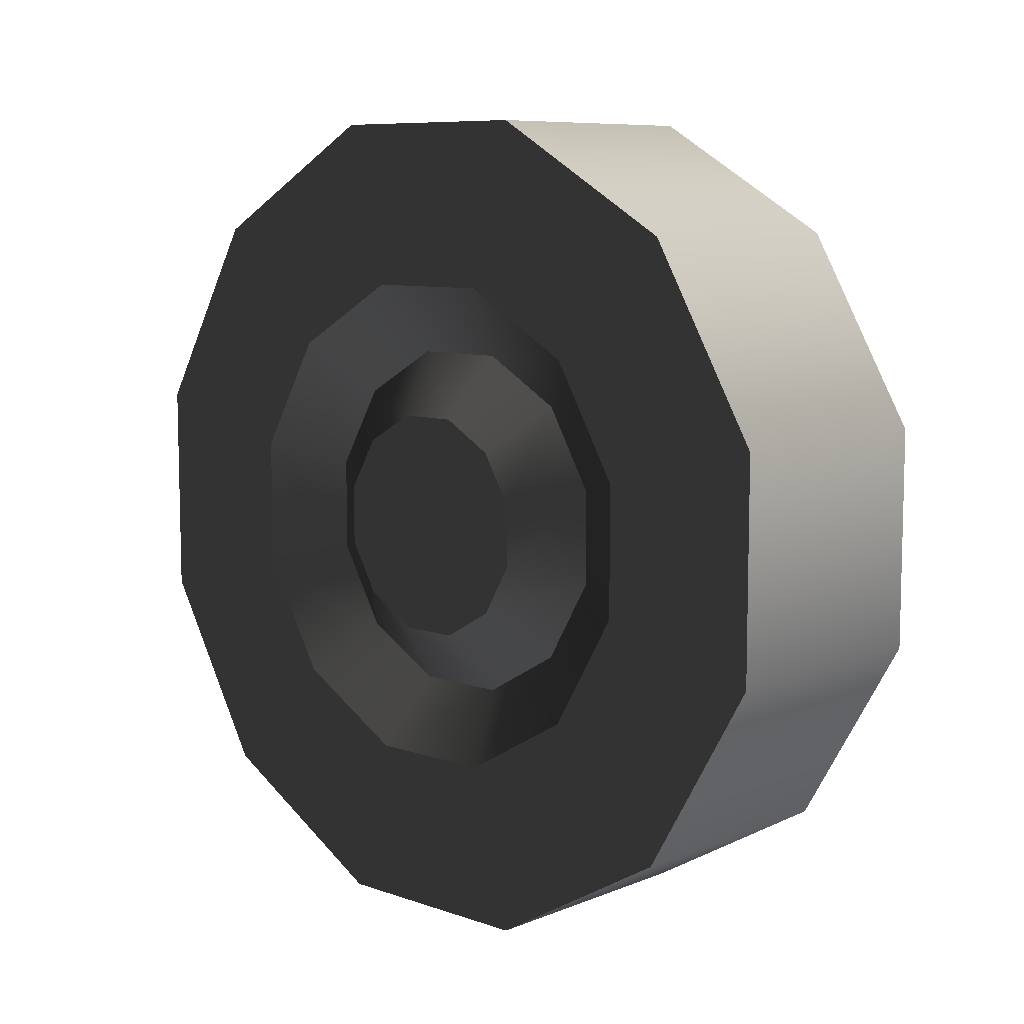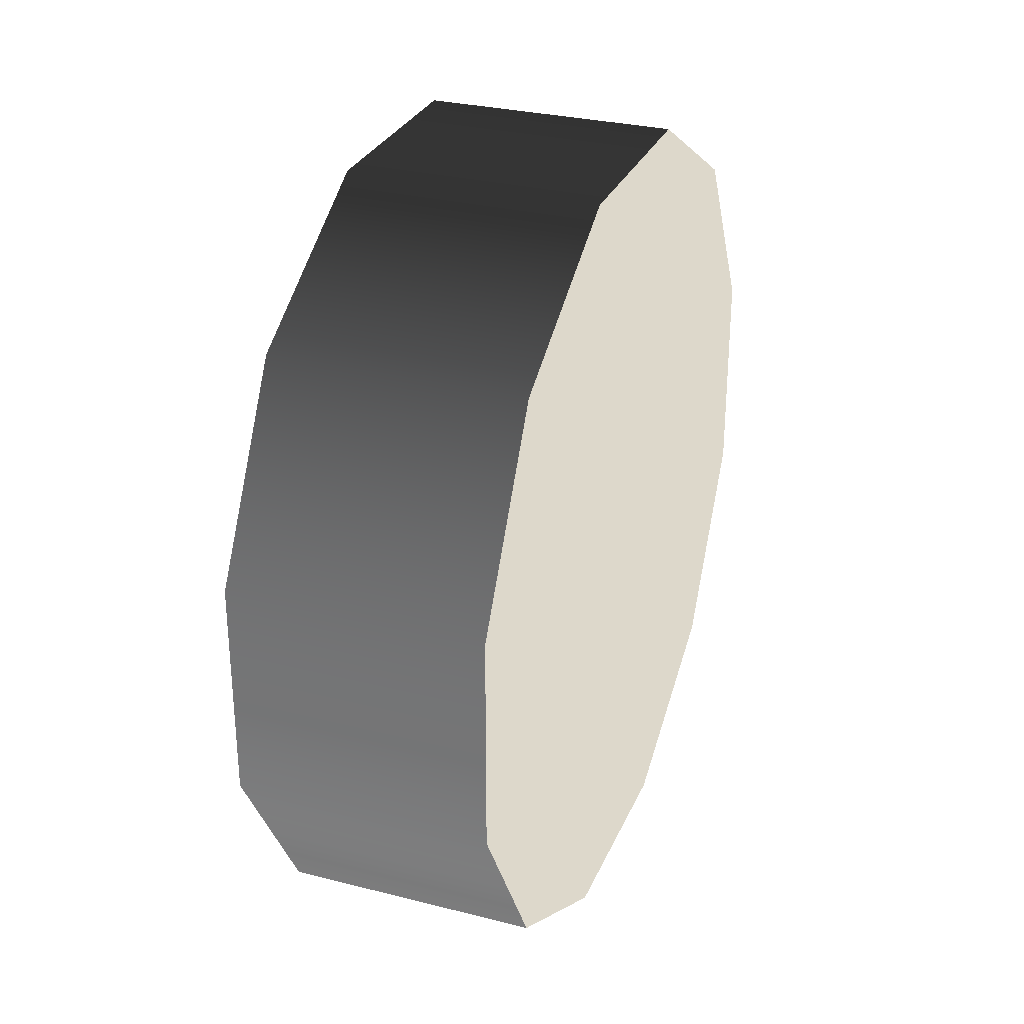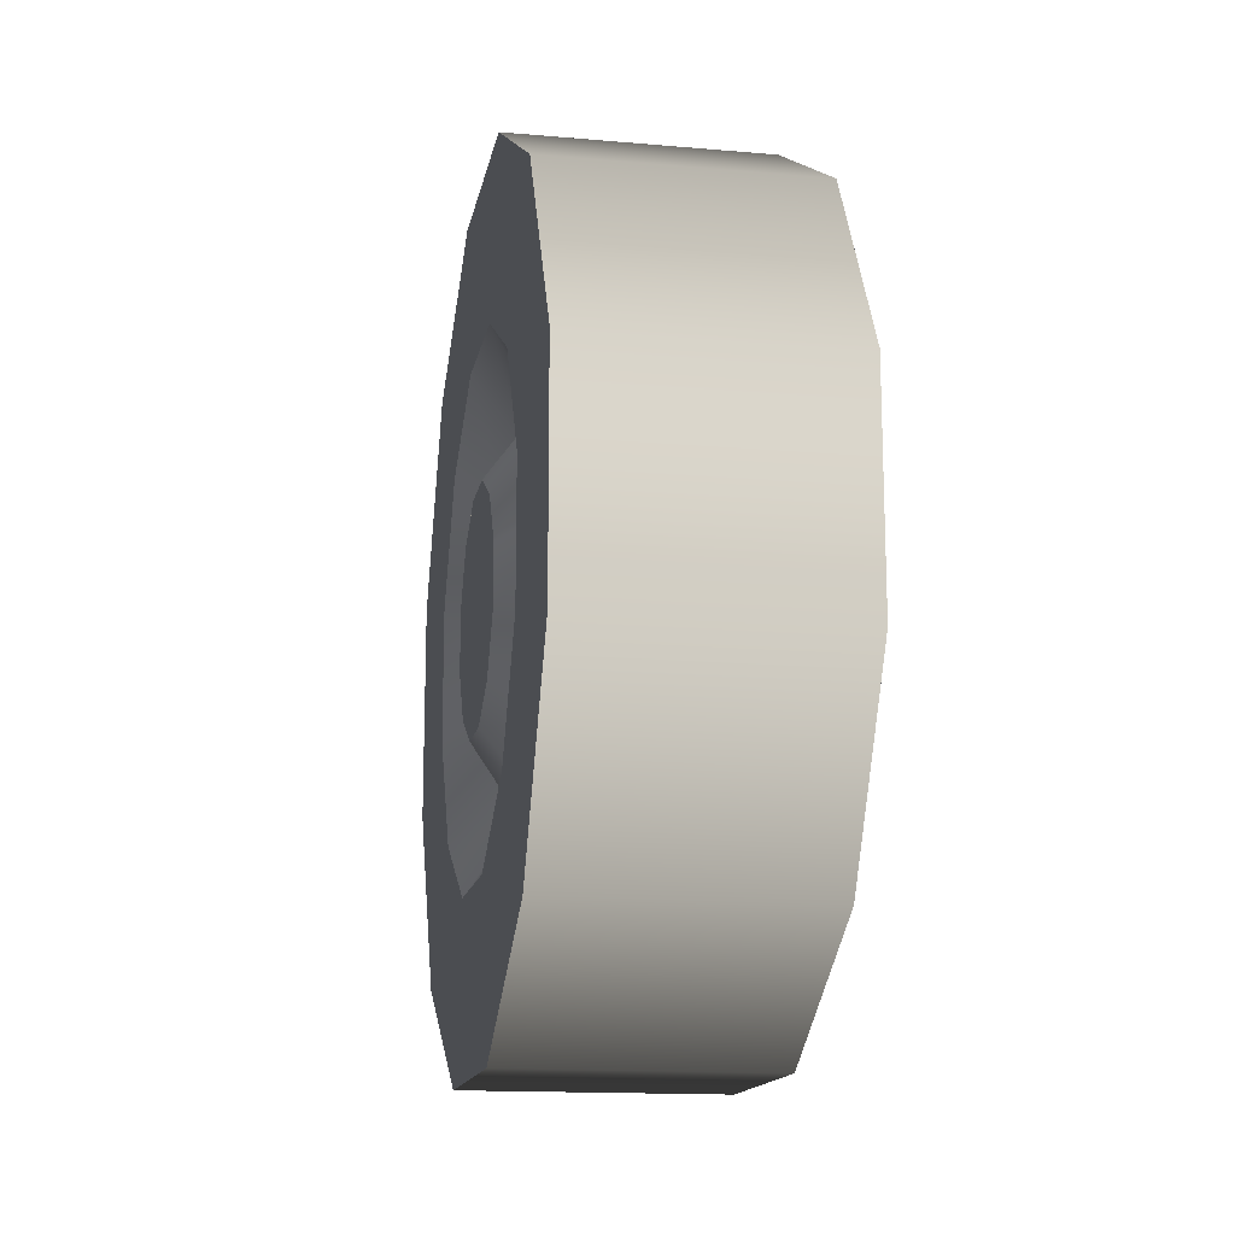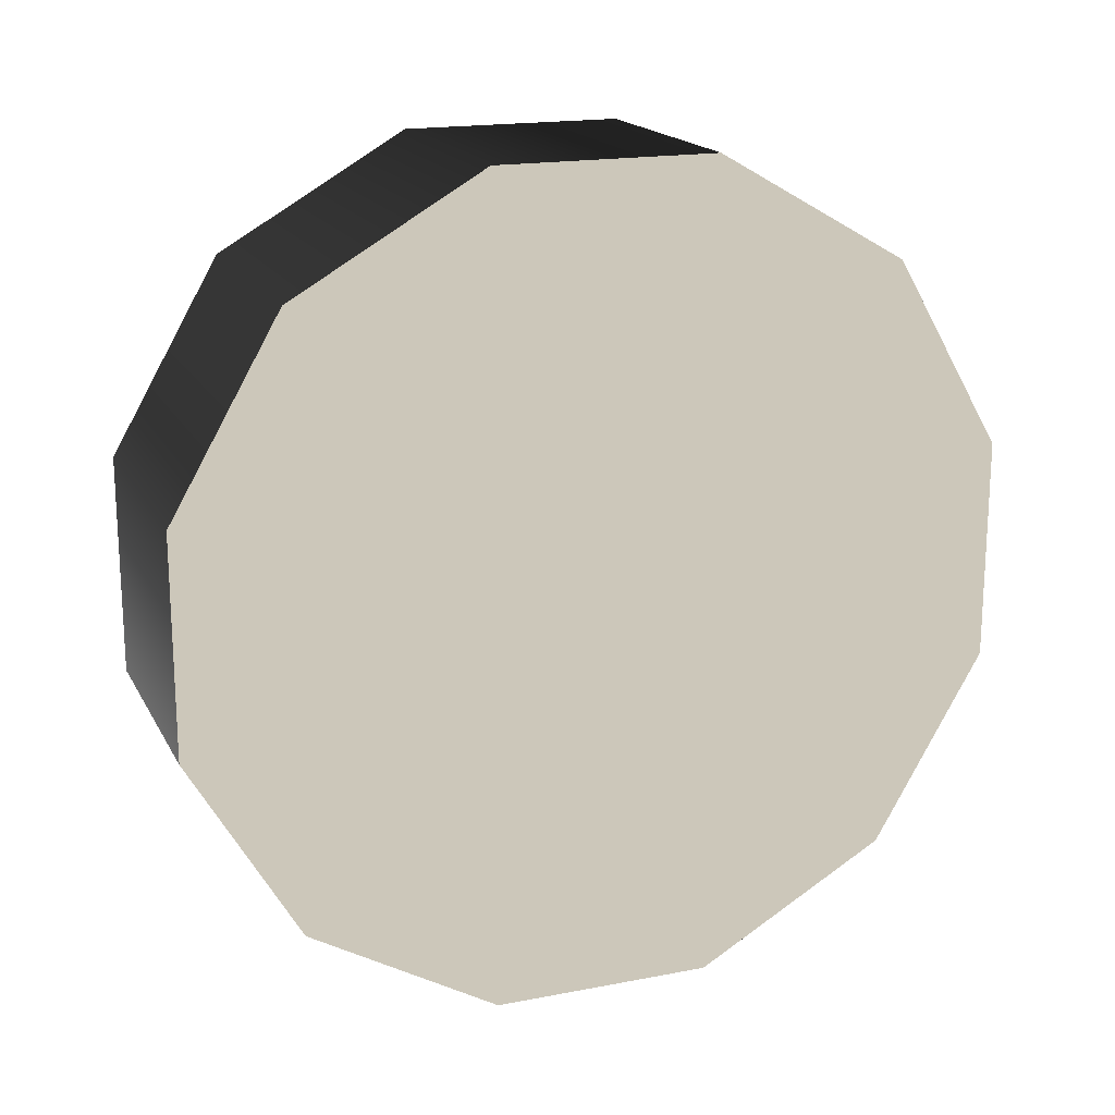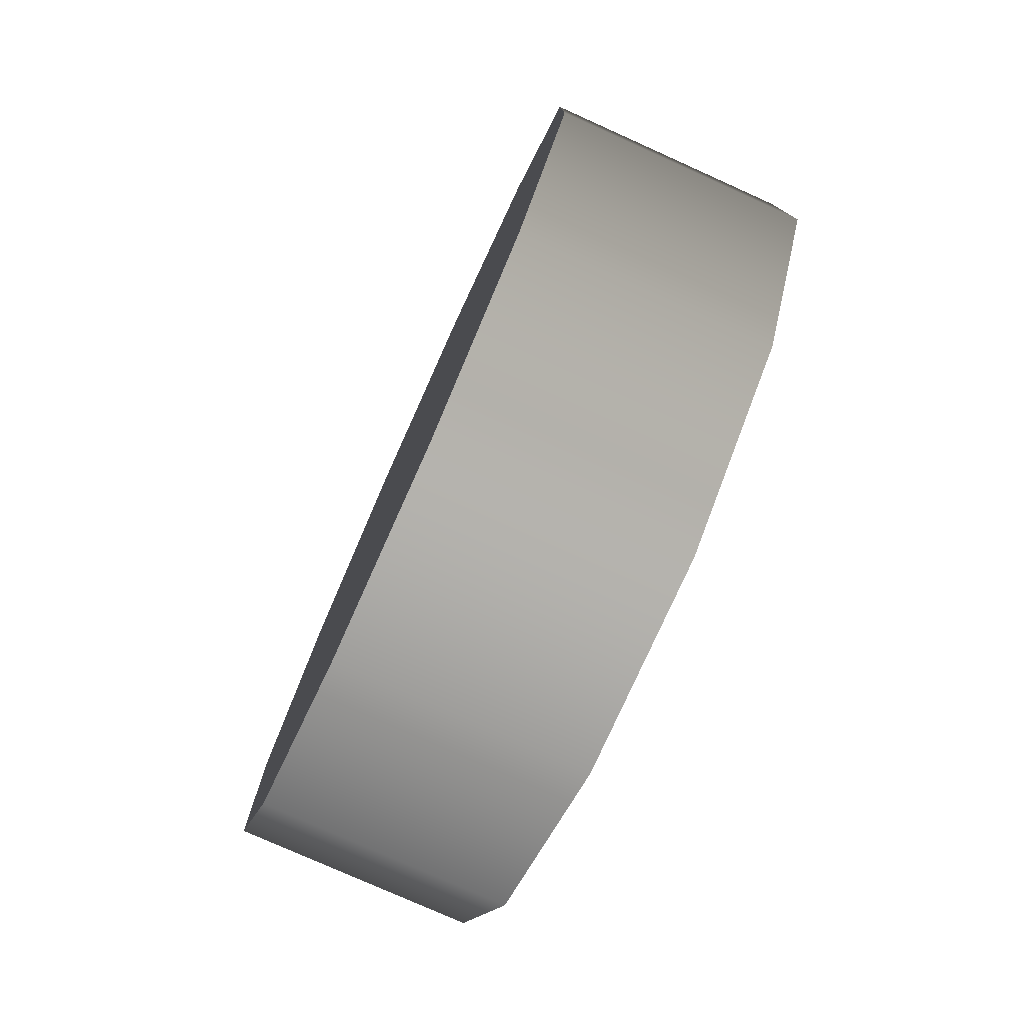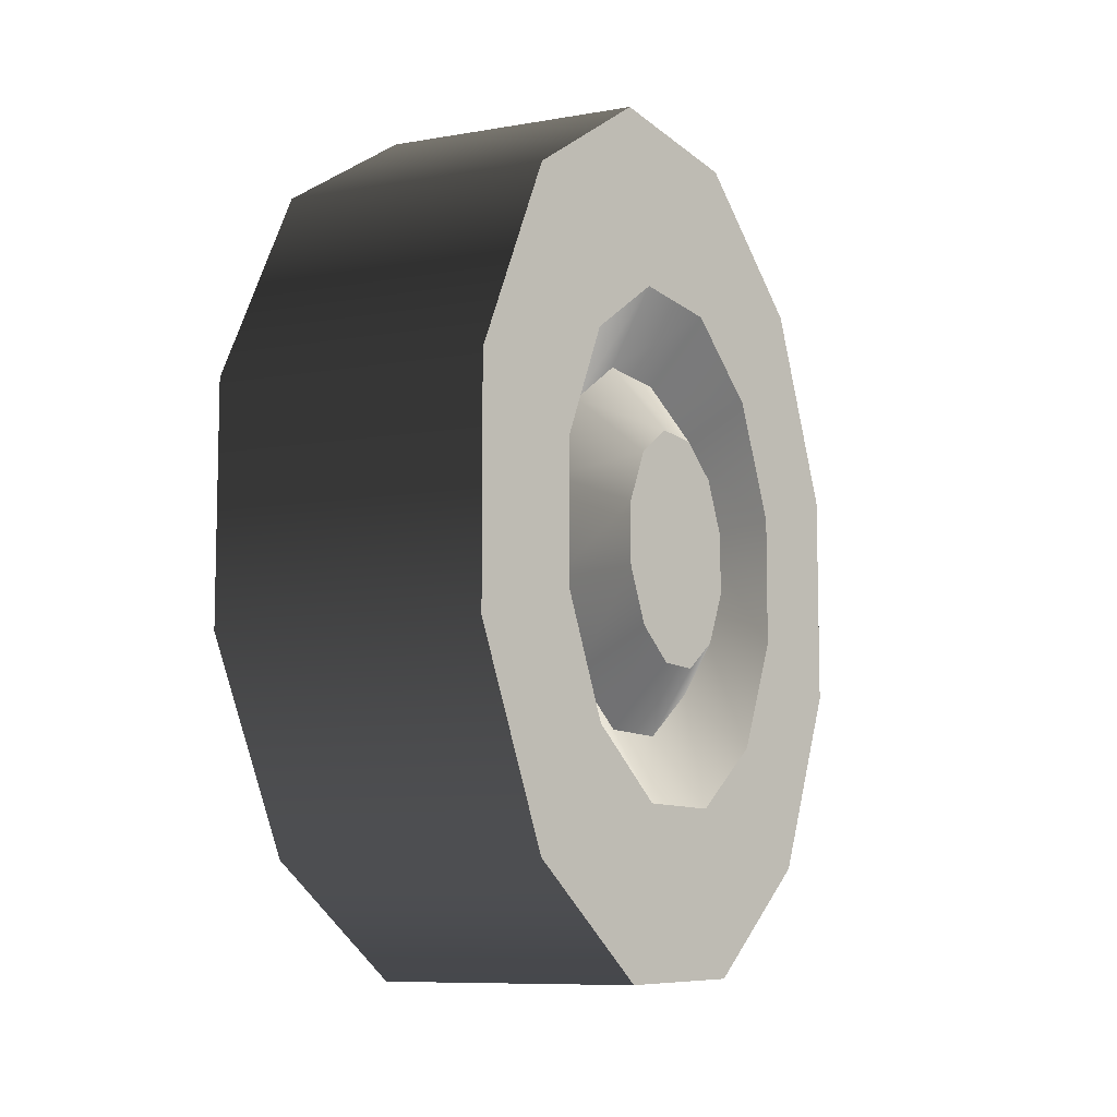
<metadata>
{"format":"obj","ext":"obj","renderer":"f3d","projection":"perspective","resolution":1024,"background":"white","views":[{"elev":8.5,"azim":-47.1,"up":"+Y"},{"elev":29.7,"azim":20.4,"up":"+Z"},{"elev":-15.1,"azim":-10.5,"up":"+Z"},{"elev":18.0,"azim":69.4,"up":"+Z"},{"elev":-77.7,"azim":155.8,"up":"+Y"},{"elev":-8.6,"azim":-154.5,"up":"+Y"}]}
</metadata>
<code>
v 0.1068 -0.09208 -0.3437
v -0.1068 0.09213 -0.3437
v -0.1068 -0.09208 -0.3437
v 0.1068 0.09213 -0.3437
v -0.1068 0.2517 -0.2516
v 0.1068 0.2517 -0.2516
v -0.1068 0.3437 -0.09208
v 0.1068 0.3437 -0.09208
v -0.1068 0.3437 0.09213
v 0.1068 0.3437 0.09213
v -0.1068 0.2516 0.2516
v 0.1068 0.2516 0.2516
v -0.1068 0.09208 0.3437
v 0.1068 0.09208 0.3437
v -0.1068 -0.09213 0.3437
v 0.1068 -0.09213 0.3437
v 0.1068 -0.2516 -0.2517
v -0.1068 -0.2516 -0.2517
v 0.1068 -0.3437 -0.09213
v -0.1068 -0.3437 -0.09213
v 0.1068 -0.3437 0.09208
v -0.1068 -0.3437 0.09208
v 0.1068 -0.2517 0.2516
v -0.1068 -0.2517 0.2516
v 0.1068 -0.09213 0.3437
v -0.1068 -0.09213 0.3437
v 0.1068 -0.3437 -0.09213
v 0.1068 -0.09208 -0.3437
v 0.1068 -0.2516 -0.2517
v 0.1068 -0.3437 0.09208
v 0.1068 -0.2517 0.2516
v 0.1068 0.09213 -0.3437
v 0.1068 -0.09213 0.3437
v 0.1068 0.2517 -0.2516
v 0.1068 0.09208 0.3437
v 0.1068 0.3437 -0.09208
v 0.1068 0.2516 0.2516
v 0.1068 0.3437 0.09213
v -0.1068 -0.02516 -0.09391
v -0.1068 0.02517 -0.0939
v -0.1068 -0.06874 -0.06875
v -0.1068 0.06875 -0.06874
v -0.1068 -0.0939 -0.02517
v -0.1068 0.0939 -0.02516
v -0.1068 -0.0939 0.02515
v -0.1068 0.0939 0.02517
v -0.1068 -0.06875 0.06874
v -0.1068 0.06874 0.06874
v -0.1068 -0.02517 0.0939
v -0.1068 0.02515 0.0939
v -0.1068 -0.09208 -0.3437
v -0.1068 0.05525 -0.2062
v -0.1068 -0.05523 -0.2062
v -0.1068 0.09213 -0.3437
v -0.1068 0.1509 -0.1509
v -0.1068 0.2517 -0.2516
v -0.1068 0.2062 -0.05523
v -0.1068 0.3437 -0.09208
v -0.1068 0.2062 0.05525
v -0.1068 0.3437 0.09213
v -0.1068 0.1509 0.1509
v -0.1068 0.2516 0.2516
v -0.1068 0.05523 0.2062
v -0.1068 0.09208 0.3437
v -0.1068 -0.05525 0.2062
v -0.1068 -0.09213 0.3437
v -0.1068 -0.1509 0.1509
v -0.1068 -0.2517 0.2516
v -0.1068 -0.2062 0.05522
v -0.1068 -0.3437 0.09208
v -0.1068 -0.2062 -0.05526
v -0.1068 -0.3437 -0.09213
v -0.1068 -0.1509 -0.1509
v -0.1068 -0.2516 -0.2517
v -0.1068 0.05525 -0.2062
v -0.0671 -0.03932 -0.1468
v -0.1068 -0.05523 -0.2062
v -0.0671 0.03934 -0.1468
v -0.1068 0.1509 -0.1509
v -0.0671 0.1075 -0.1074
v -0.1068 0.2062 -0.05523
v -0.0671 0.1468 -0.03932
v -0.1068 0.2062 0.05525
v -0.0671 0.1468 0.03934
v -0.1068 0.1509 0.1509
v -0.0671 0.1074 0.1075
v -0.1068 0.05523 0.2062
v -0.0671 0.03932 0.1468
v -0.1068 -0.05525 0.2062
v -0.0671 -0.03934 0.1468
v -0.1068 -0.1509 0.1509
v -0.0671 -0.1075 0.1074
v -0.1068 -0.2062 0.05522
v -0.0671 -0.1468 0.03932
v -0.1068 -0.2062 -0.05526
v -0.0671 -0.1468 -0.03934
v -0.1068 -0.1509 -0.1509
v -0.0671 -0.1074 -0.1075
v -0.1068 0.02517 -0.0939
v -0.0671 -0.03932 -0.1468
v -0.0671 0.03934 -0.1468
v -0.1068 -0.02516 -0.09391
v -0.1068 0.06875 -0.06874
v -0.0671 0.1075 -0.1074
v -0.1068 0.0939 -0.02516
v -0.0671 0.1468 -0.03932
v -0.1068 0.0939 0.02517
v -0.0671 0.1468 0.03934
v -0.1068 0.06874 0.06874
v -0.0671 0.1074 0.1075
v -0.1068 0.02515 0.0939
v -0.0671 0.03932 0.1468
v -0.1068 -0.02517 0.0939
v -0.0671 -0.03934 0.1468
v -0.1068 -0.06875 0.06874
v -0.0671 -0.1075 0.1074
v -0.1068 -0.0939 0.02515
v -0.0671 -0.1468 0.03932
v -0.1068 -0.0939 -0.02517
v -0.0671 -0.1468 -0.03934
v -0.1068 -0.06874 -0.06875
v -0.0671 -0.1074 -0.1075
g wheel_frontR_11269_60
f 1 3 2
f 2 4 1
f 4 2 5
f 5 6 4
f 6 5 7
f 7 8 6
f 8 7 9
f 9 10 8
f 10 9 11
f 11 12 10
f 12 11 13
f 13 14 12
f 14 13 15
f 15 16 14
f 3 1 17
f 17 18 3
f 18 17 19
f 19 20 18
f 20 19 21
f 21 22 20
f 22 21 23
f 23 24 22
f 24 23 25
f 25 26 24
f 27 29 28
f 28 30 27
f 31 30 28
f 28 32 31
f 33 31 32
f 32 34 33
f 35 33 34
f 34 36 35
f 37 35 36
f 36 38 37
f 39 41 40
f 42 40 41
f 41 43 42
f 44 42 43
f 43 45 44
f 46 44 45
f 45 47 46
f 48 46 47
f 47 49 48
f 48 49 50
f 51 53 52
f 52 54 51
f 54 52 55
f 55 56 54
f 56 55 57
f 57 58 56
f 58 57 59
f 59 60 58
f 60 59 61
f 61 62 60
f 62 61 63
f 63 64 62
f 64 63 65
f 65 66 64
f 66 65 67
f 67 68 66
f 68 67 69
f 69 70 68
f 70 69 71
f 71 72 70
f 72 71 73
f 73 74 72
f 74 73 53
f 53 51 74
f 75 77 76
f 76 78 75
f 79 75 78
f 78 80 79
f 81 79 80
f 80 82 81
f 83 81 82
f 82 84 83
f 85 83 84
f 84 86 85
f 87 85 86
f 86 88 87
f 89 87 88
f 88 90 89
f 91 89 90
f 90 92 91
f 93 91 92
f 92 94 93
f 95 93 94
f 94 96 95
f 97 95 96
f 96 98 97
f 77 97 98
f 98 76 77
f 99 101 100
f 100 102 99
f 101 99 103
f 103 104 101
f 104 103 105
f 105 106 104
f 106 105 107
f 107 108 106
f 108 107 109
f 109 110 108
f 110 109 111
f 111 112 110
f 112 111 113
f 113 114 112
f 114 113 115
f 115 116 114
f 116 115 117
f 117 118 116
f 118 117 119
f 119 120 118
f 120 119 121
f 121 122 120
f 122 121 102
f 102 100 122

</code>
